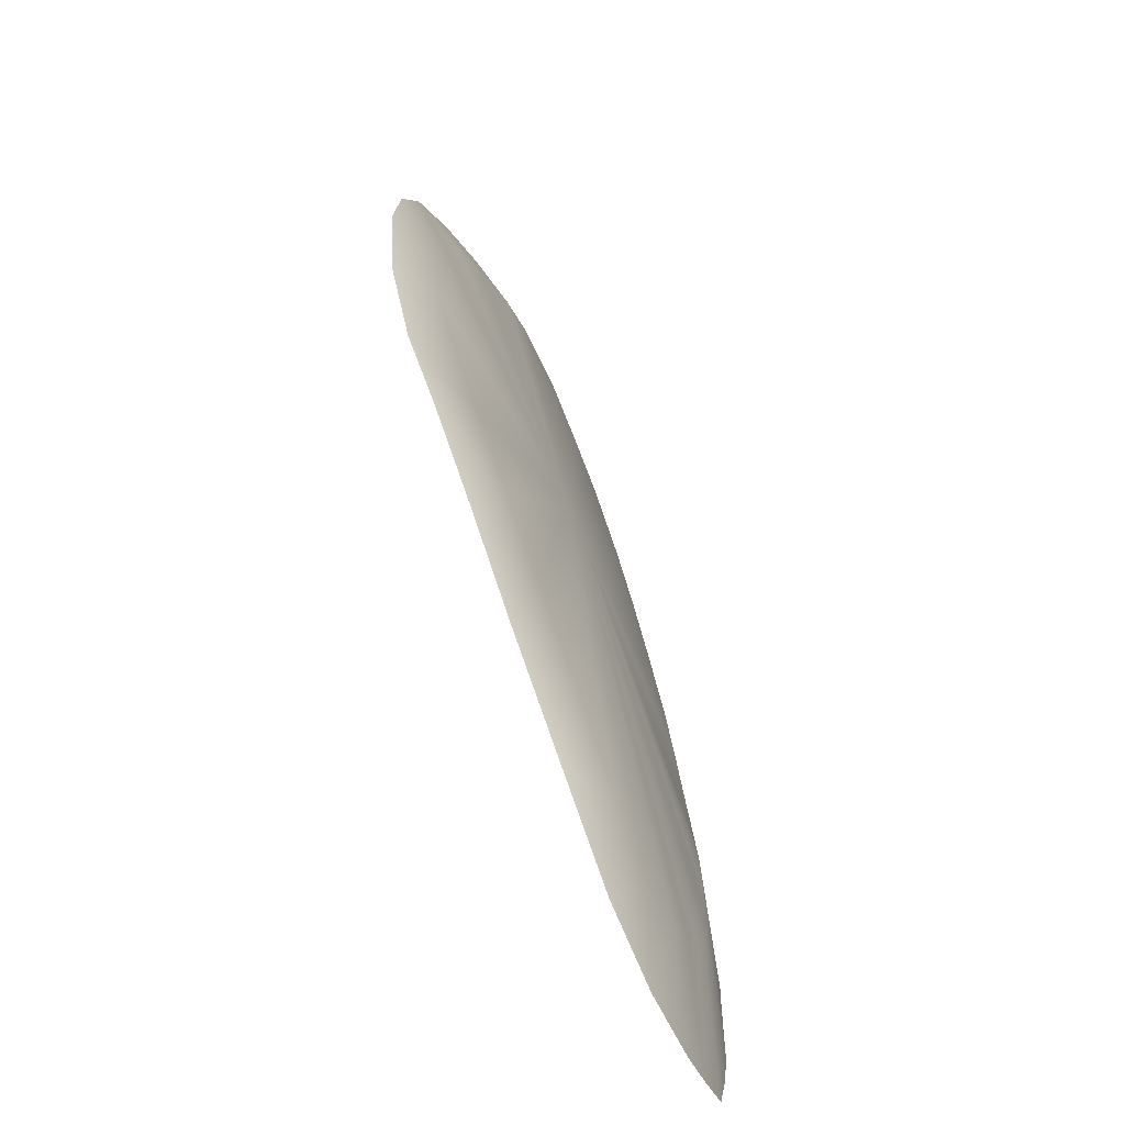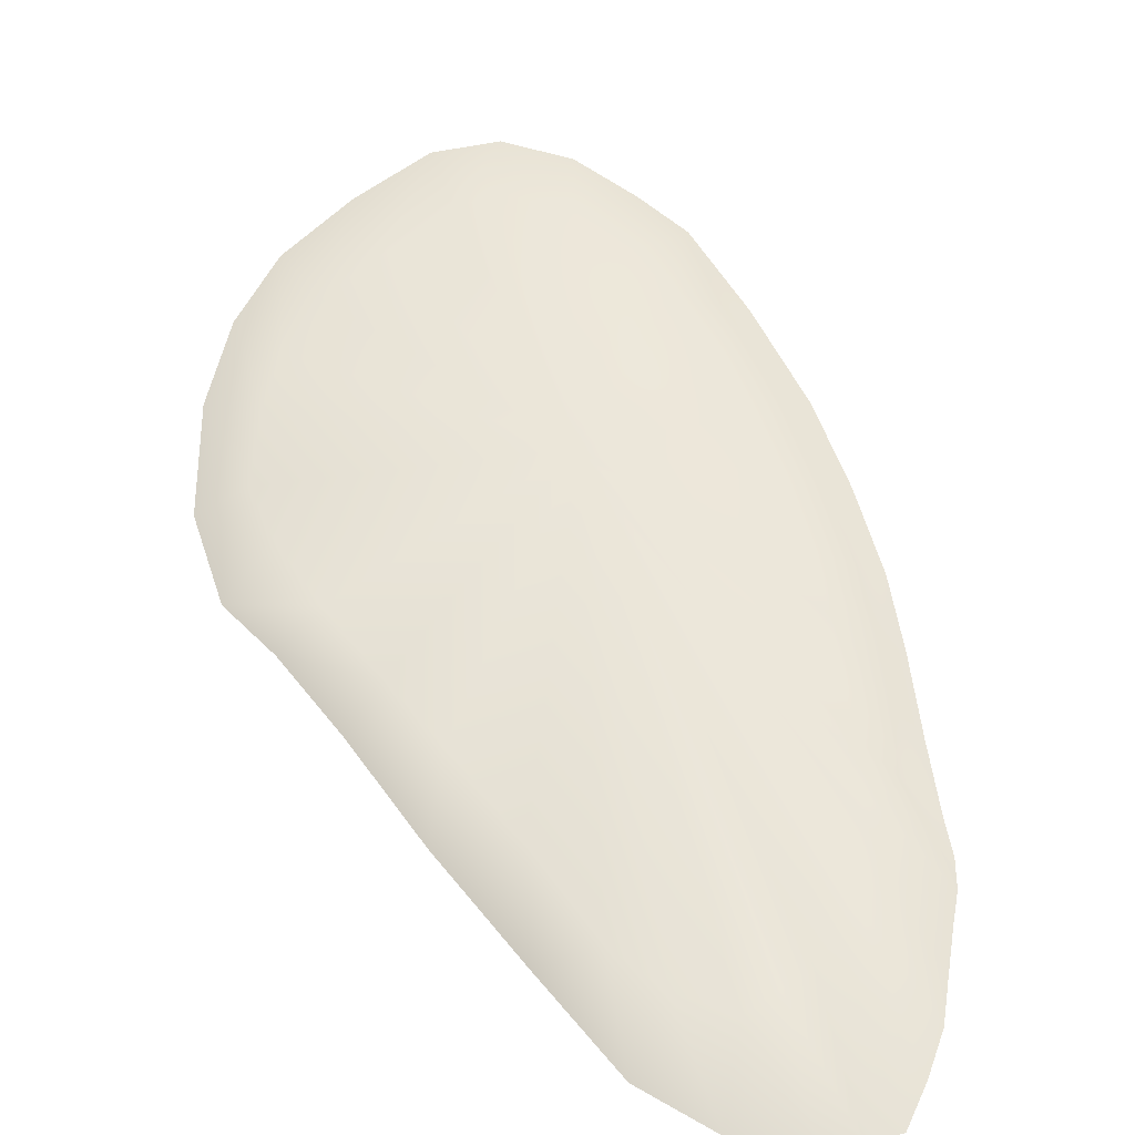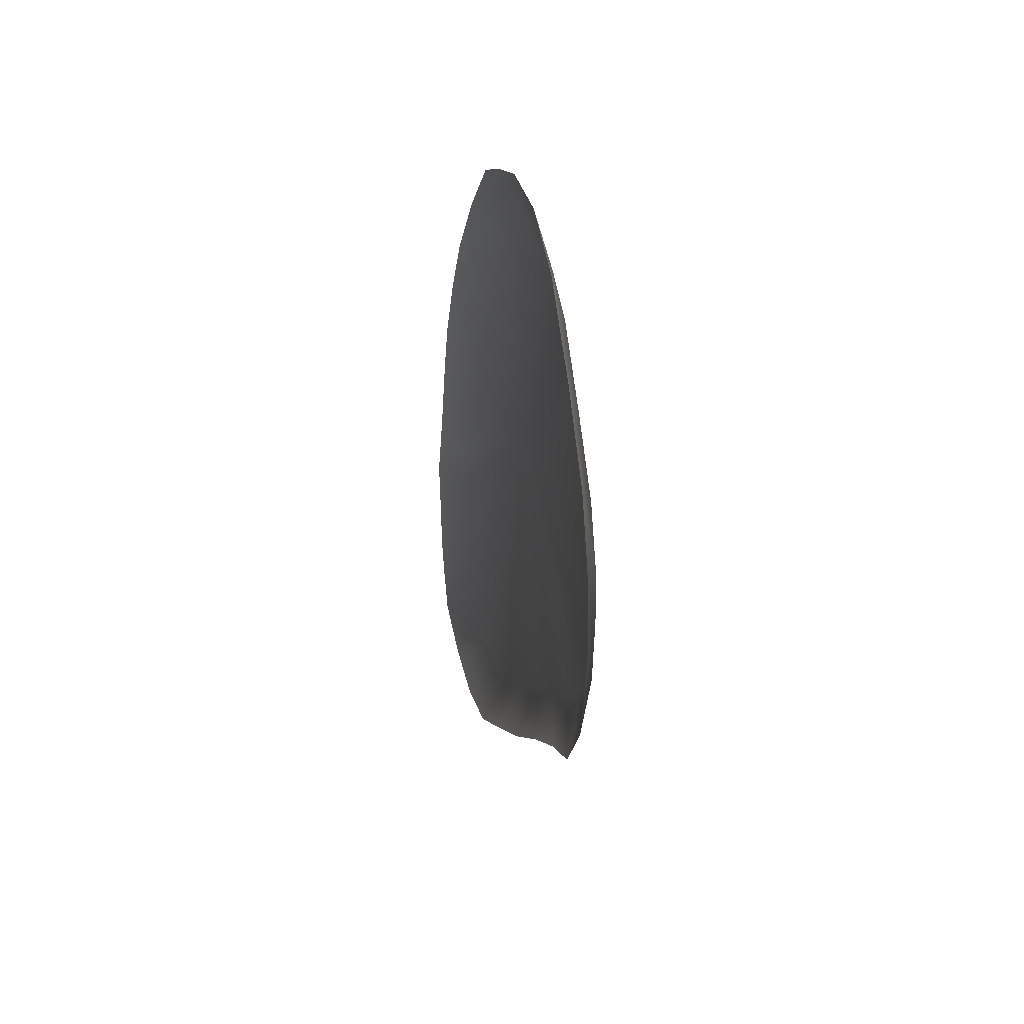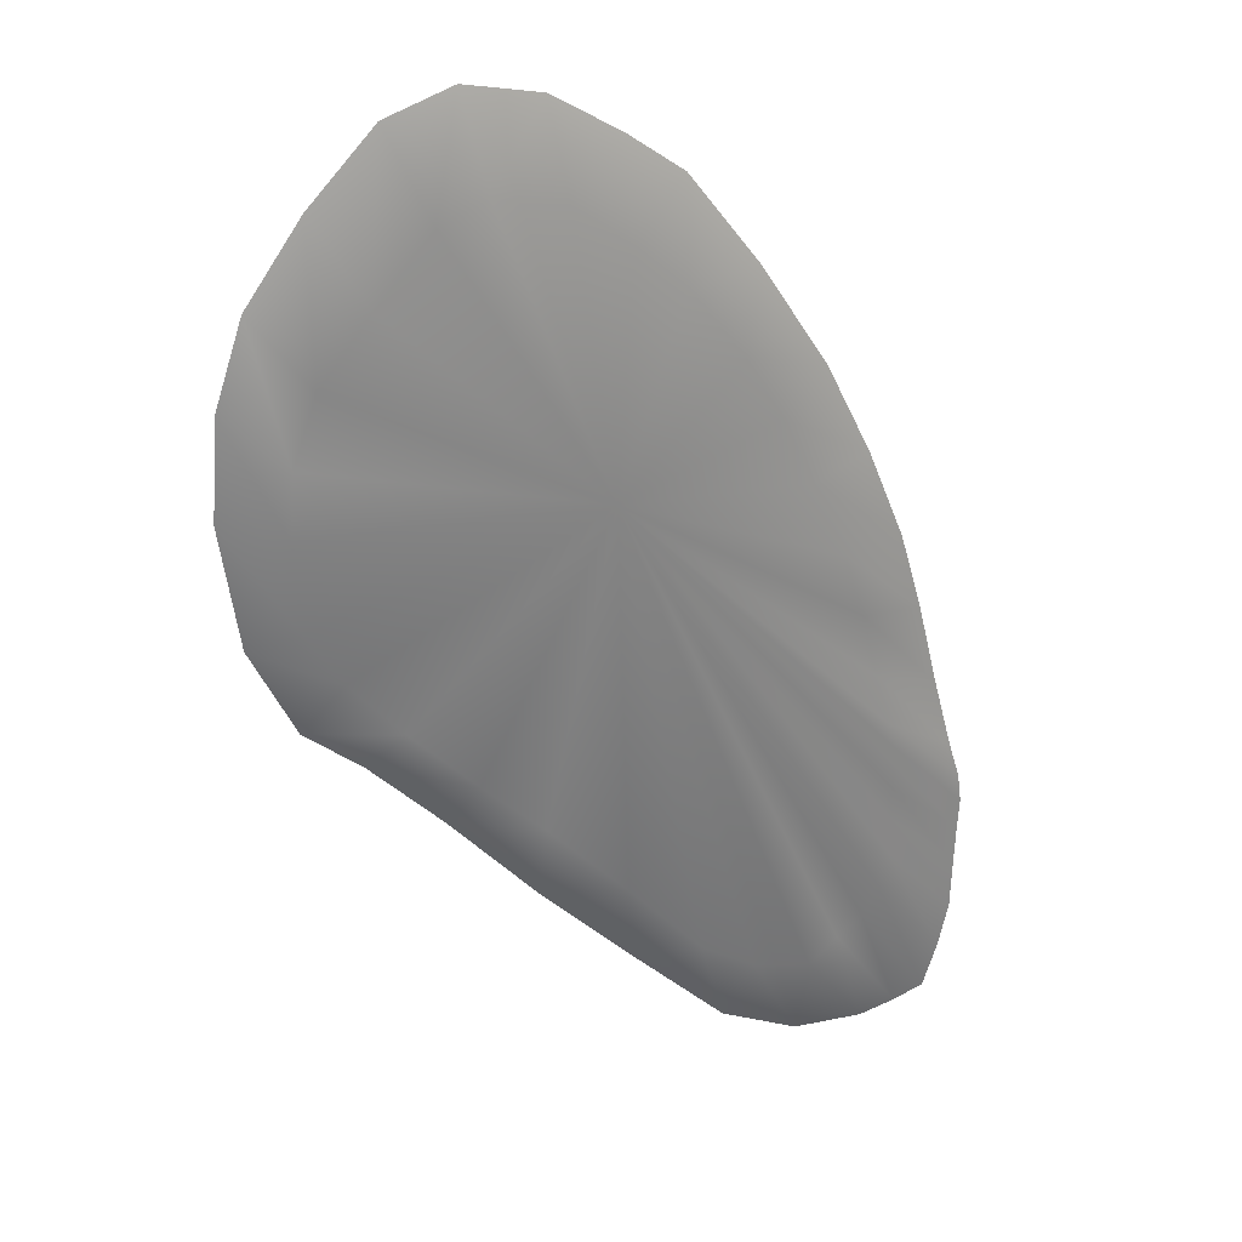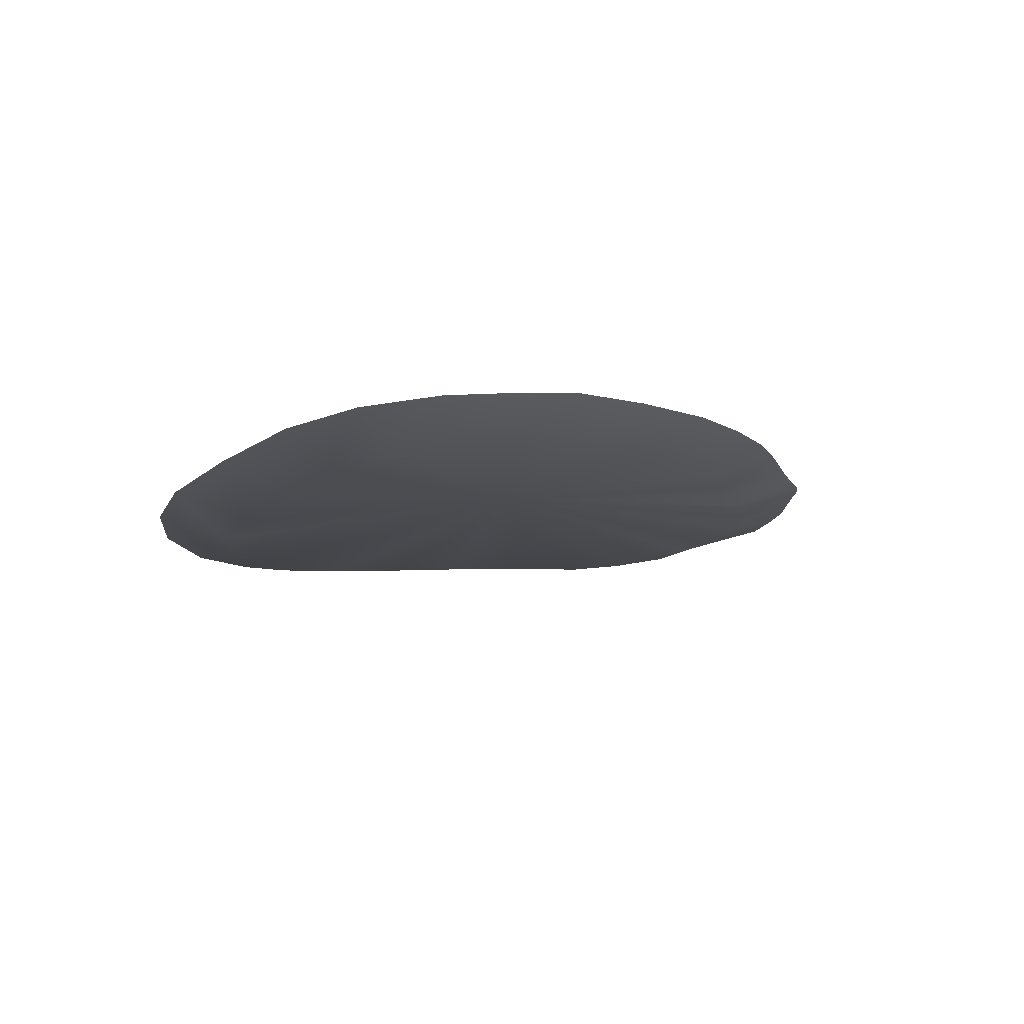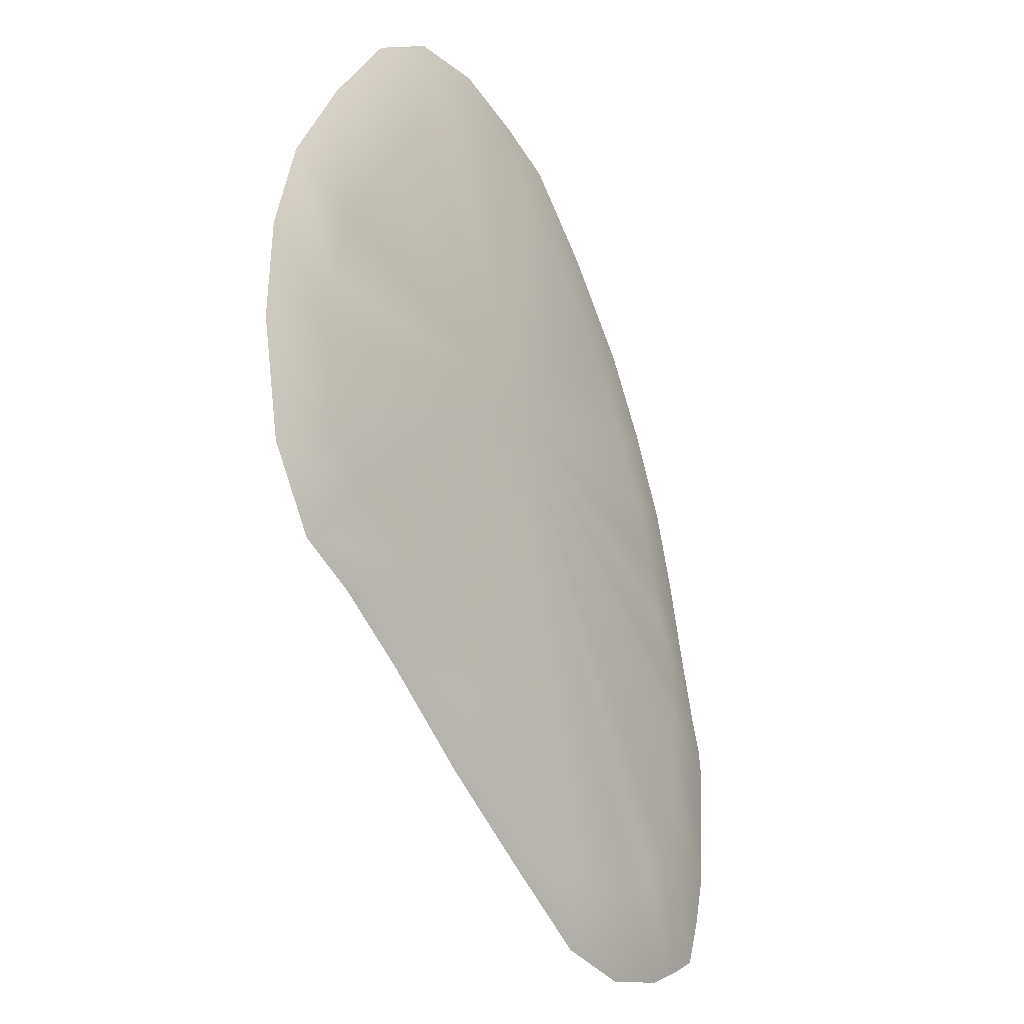
<metadata>
{"format":"obj","ext":"obj","renderer":"f3d","projection":"perspective","resolution":1024,"background":"white","views":[{"elev":-66.9,"azim":116.6,"up":"+Z"},{"elev":55.8,"azim":-172.4,"up":"+Y"},{"elev":44.0,"azim":76.7,"up":"+Z"},{"elev":28.0,"azim":161.9,"up":"+Z"},{"elev":78.0,"azim":168.7,"up":"+Z"},{"elev":-11.9,"azim":131.1,"up":"+Z"}]}
</metadata>
<code>
g GroundDetailsMesh3
v -8.588 -0.2553 2.339
v -8.002 -0.001486 3.446
v -8.617 -0.001486 3.317
v -9.347 -0.2553 2.331
v -8.922 -0.001486 3.6
v -9.73 -0.2553 2.441
v -9.188 -0.001486 3.825
v -10.06 -0.2553 2.569
v -9.353 -0.001486 4.171
v -10.21 -0.2553 3.06
v -9.461 -0.001486 4.536
v -10.32 -0.2553 3.551
v -9.467 -0.001486 4.957
v -10.33 -0.2553 4.072
v -9.466 -0.001486 5.324
v -10.35 -0.2553 4.535
v -9.483 -0.001486 5.581
v -10.37 -0.2553 4.861
v -9.455 -0.001486 5.822
v -10.32 -0.2553 5.178
v -9.382 -0.001486 6.106
v -10.2 -0.2553 5.573
v -9.217 -0.001486 6.692
v -9.996 -0.2553 6.338
v -9.039 -0.001486 7.4
v -9.771 -0.2553 7.249
v -8.829 -0.001486 8.092
v -9.53 -0.2553 8.082
v -8.474 -0.001486 8.913
v -9.141 -0.2553 9.04
v -8.136 -0.001486 9.62
v -8.669 -0.2553 9.999
v -7.765 -0.001486 10.27
v -7.963 -0.2553 11.09
v -7.187 -0.001486 11.02
v -7.24 -0.2553 12.04
v -6.677 -0.001486 11.48
v -6.661 -0.2553 12.45
v -6.071 -0.001486 11.94
v -5.948 -0.2553 12.88
v -5.352 -0.001486 12.07
v -5.156 -0.2553 13.03
v -4.862 -0.001486 11.85
v -4.455 -0.2553 12.77
v -4.272 -0.001486 11.16
v -3.763 -0.2553 12.03
v -3.737 -0.001486 10.46
v -3.171 -0.2553 11.18
v -3.482 -0.001486 9.748
v -2.87 -0.2553 10.26
v -3.426 -0.001486 9.065
v -2.788 -0.2553 9.201
v -3.482 -0.001486 8.108
v -2.971 -0.2553 7.887
v -3.852 -0.001486 7.514
v -3.441 -0.2553 6.923
v -4.413 -0.001486 6.874
v -4.043 -0.2553 6.444
v -5.113 -0.001486 6.167
v -4.806 -0.2553 5.683
v -5.769 -0.001486 5.547
v -5.754 -0.2553 4.646
v -6.621 -0.001486 4.661
v -6.795 -0.2553 3.622
v -7.411 -0.001486 3.802
v -7.753 -0.2553 2.706
v -6.503 -0.001486 8.974
g GroundDetailsMesh3_0
f 3 2 1
f 4 3 1
f 5 3 4
f 6 5 4
f 7 5 6
f 8 7 6
f 9 7 8
f 10 9 8
f 11 9 10
f 12 11 10
f 13 11 12
f 14 13 12
f 15 13 14
f 16 15 14
f 17 15 16
f 18 17 16
f 19 17 18
f 20 19 18
f 21 19 20
f 22 21 20
f 23 21 22
f 24 23 22
f 25 23 24
f 26 25 24
f 27 25 26
f 28 27 26
f 29 27 28
f 30 29 28
f 31 29 30
f 32 31 30
f 33 31 32
f 34 33 32
f 35 33 34
f 36 35 34
f 37 35 36
f 38 37 36
f 39 37 38
f 40 39 38
f 41 39 40
f 42 41 40
f 43 41 42
f 44 43 42
f 45 43 44
f 46 45 44
f 47 45 46
f 48 47 46
f 49 47 48
f 50 49 48
f 51 49 50
f 52 51 50
f 53 51 52
f 54 53 52
f 55 53 54
f 56 55 54
f 57 55 56
f 58 57 56
f 59 57 58
f 60 59 58
f 61 59 60
f 62 61 60
f 63 61 62
f 64 63 62
f 65 63 64
f 66 65 64
f 2 65 66
f 1 2 66
f 3 67 2
f 5 67 3
f 7 67 5
f 9 67 7
f 11 67 9
f 13 67 11
f 15 67 13
f 17 67 15
f 19 67 17
f 21 67 19
f 23 67 21
f 25 67 23
f 27 67 25
f 29 67 27
f 31 67 29
f 33 67 31
f 35 67 33
f 37 67 35
f 39 67 37
f 41 67 39
f 43 67 41
f 45 67 43
f 47 67 45
f 49 67 47
f 51 67 49
f 53 67 51
f 55 67 53
f 57 67 55
f 59 67 57
f 61 67 59
f 63 67 61
f 65 67 63
f 2 67 65

</code>
